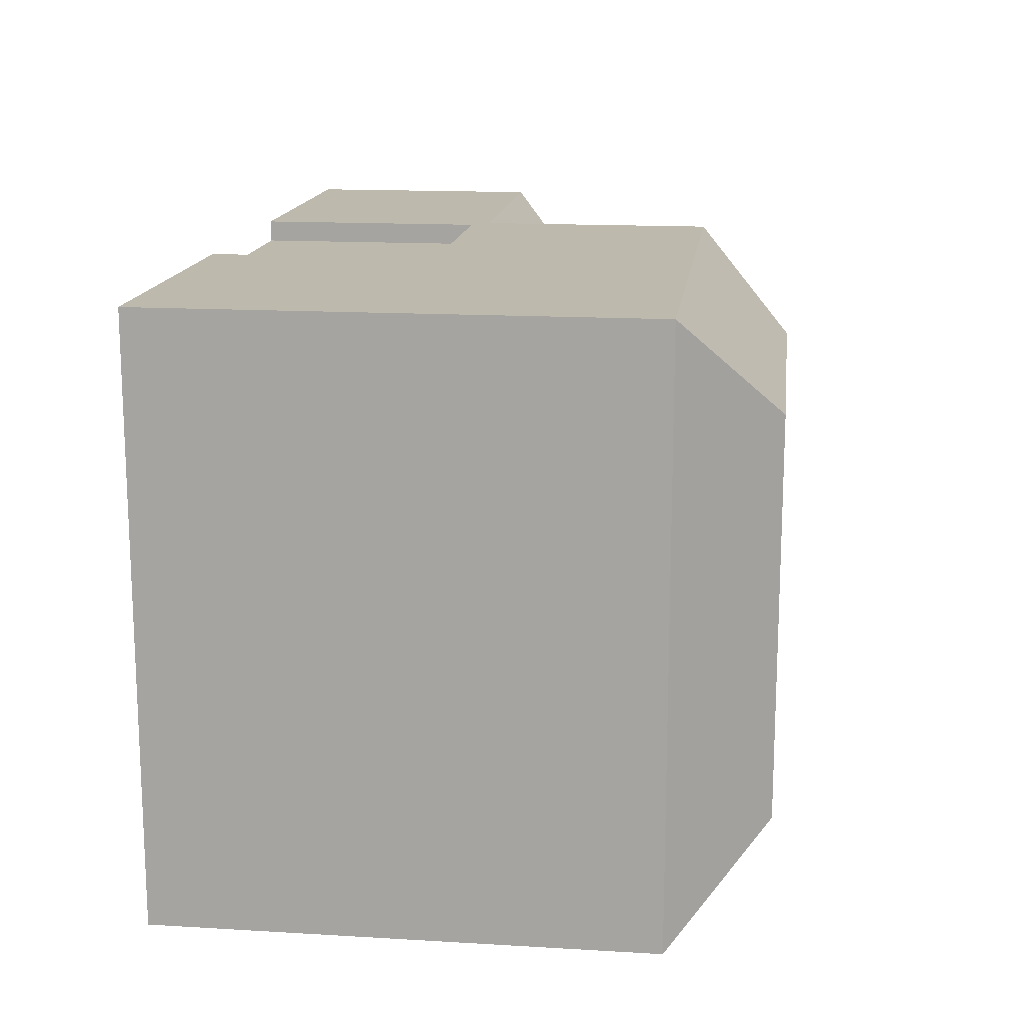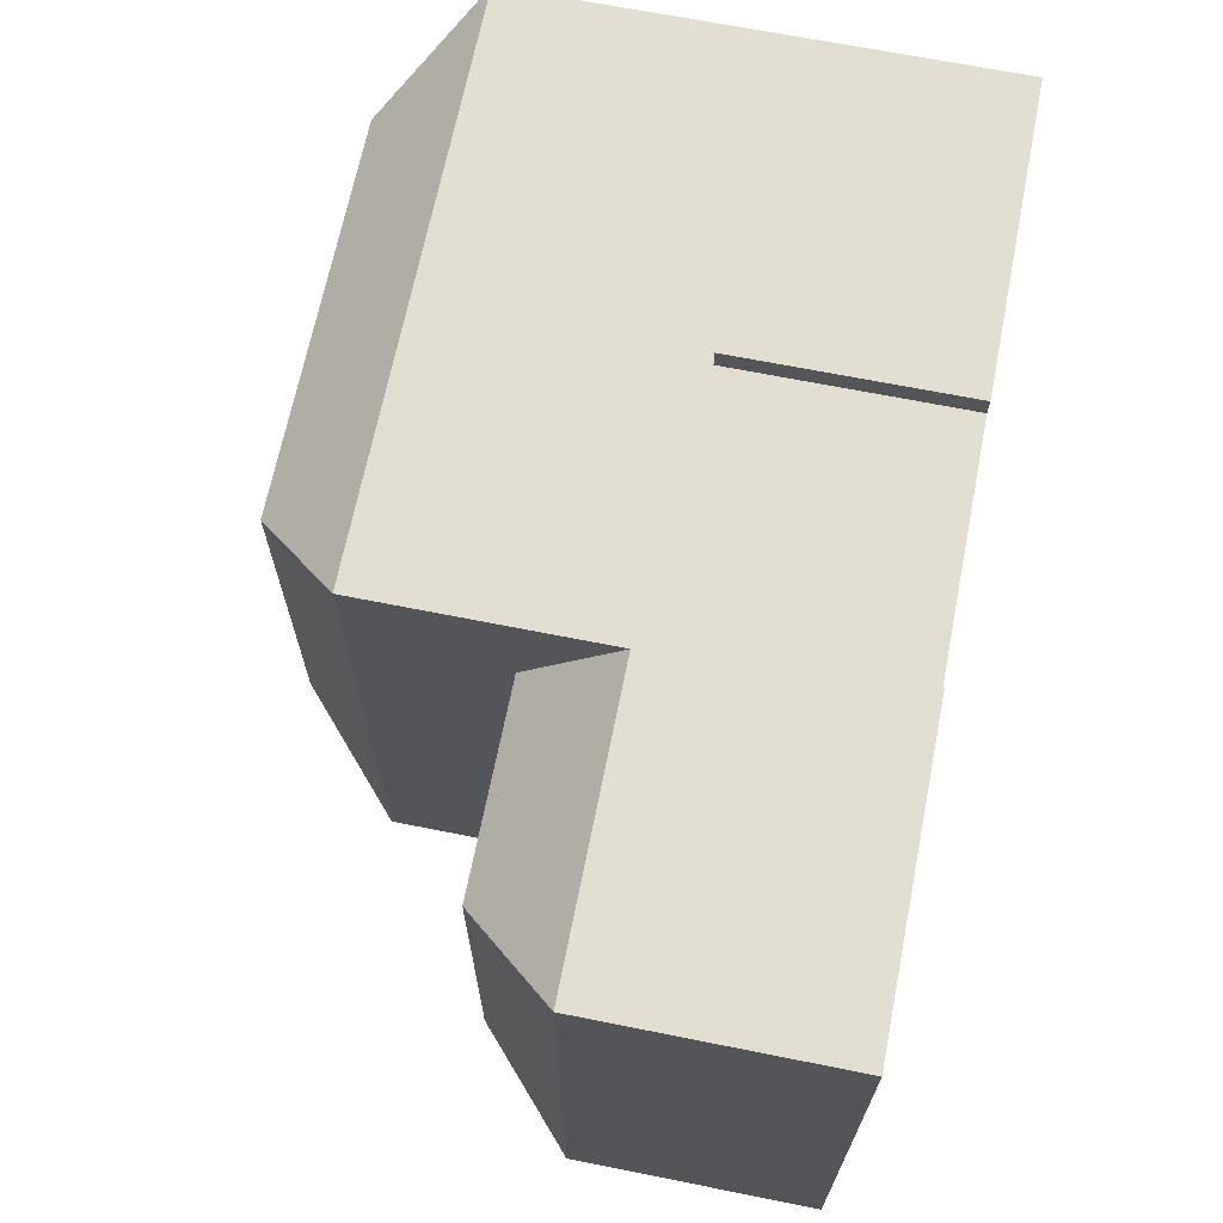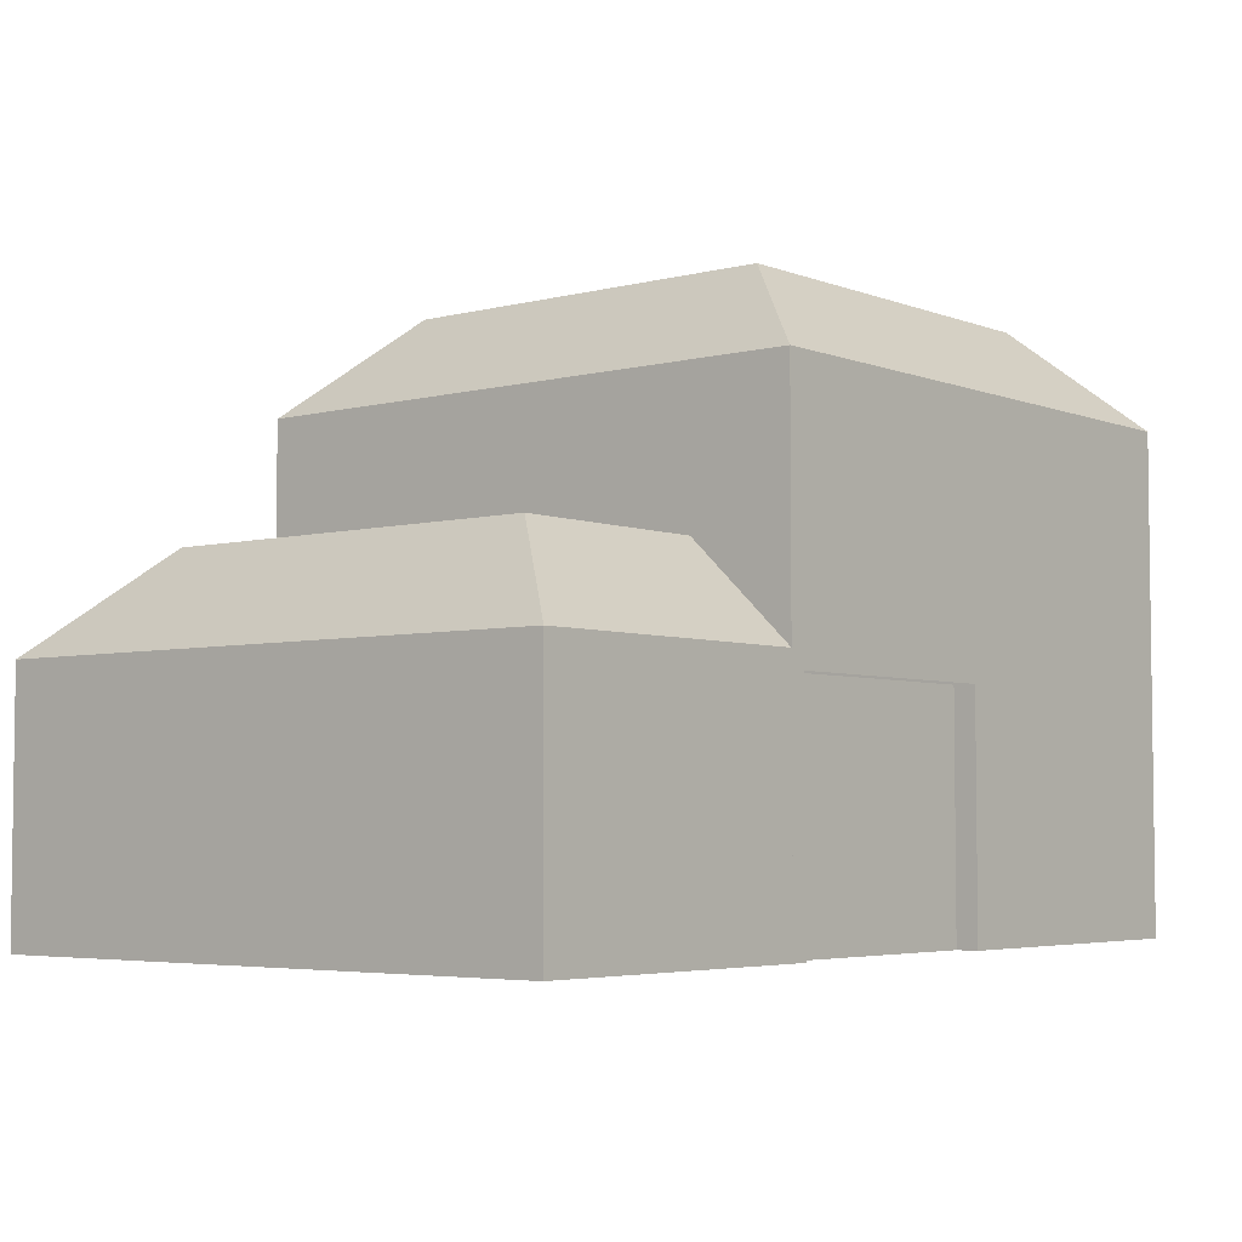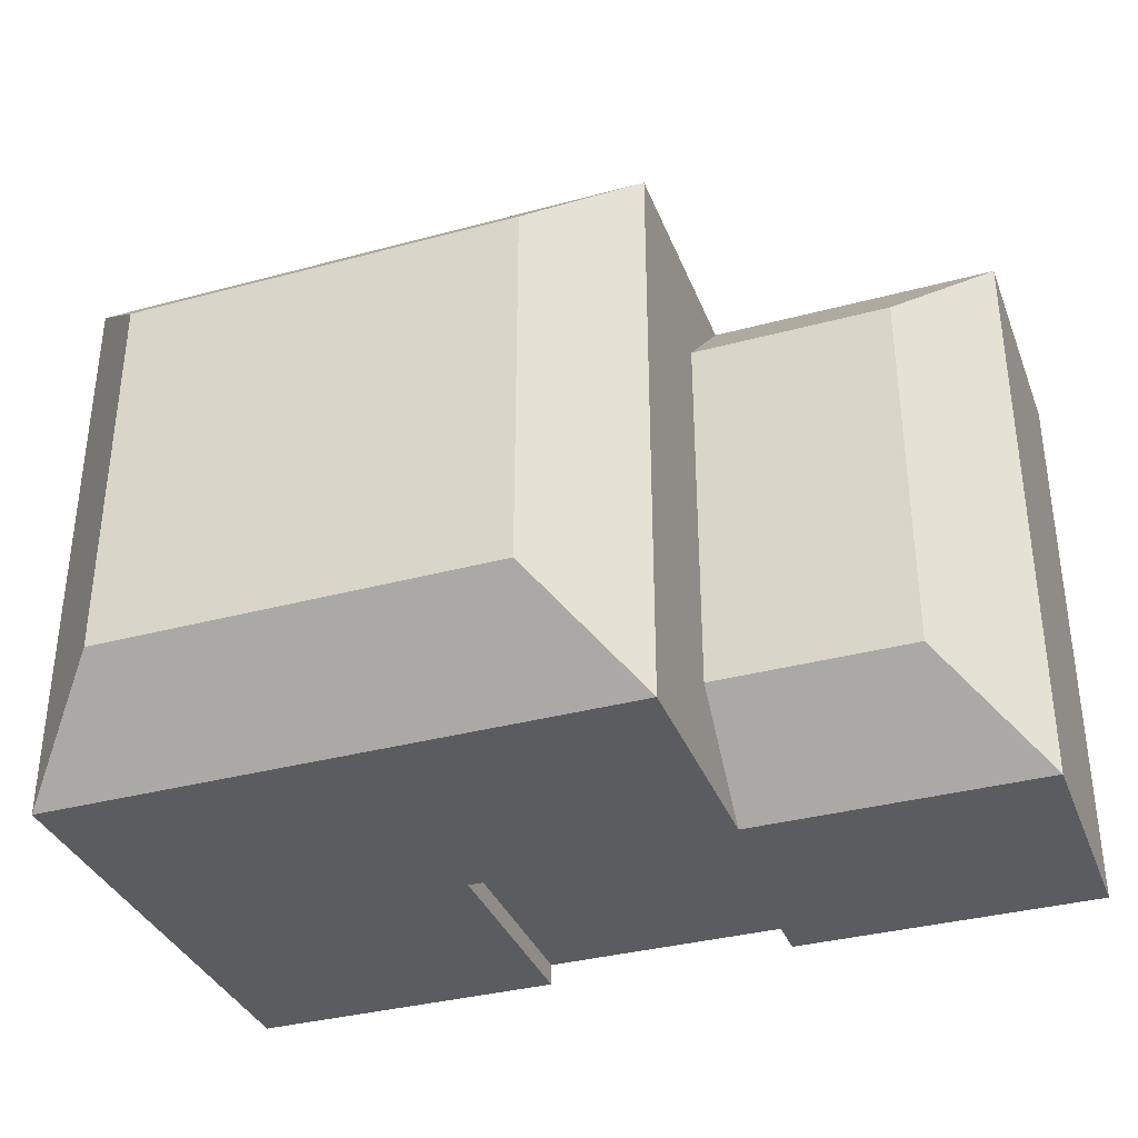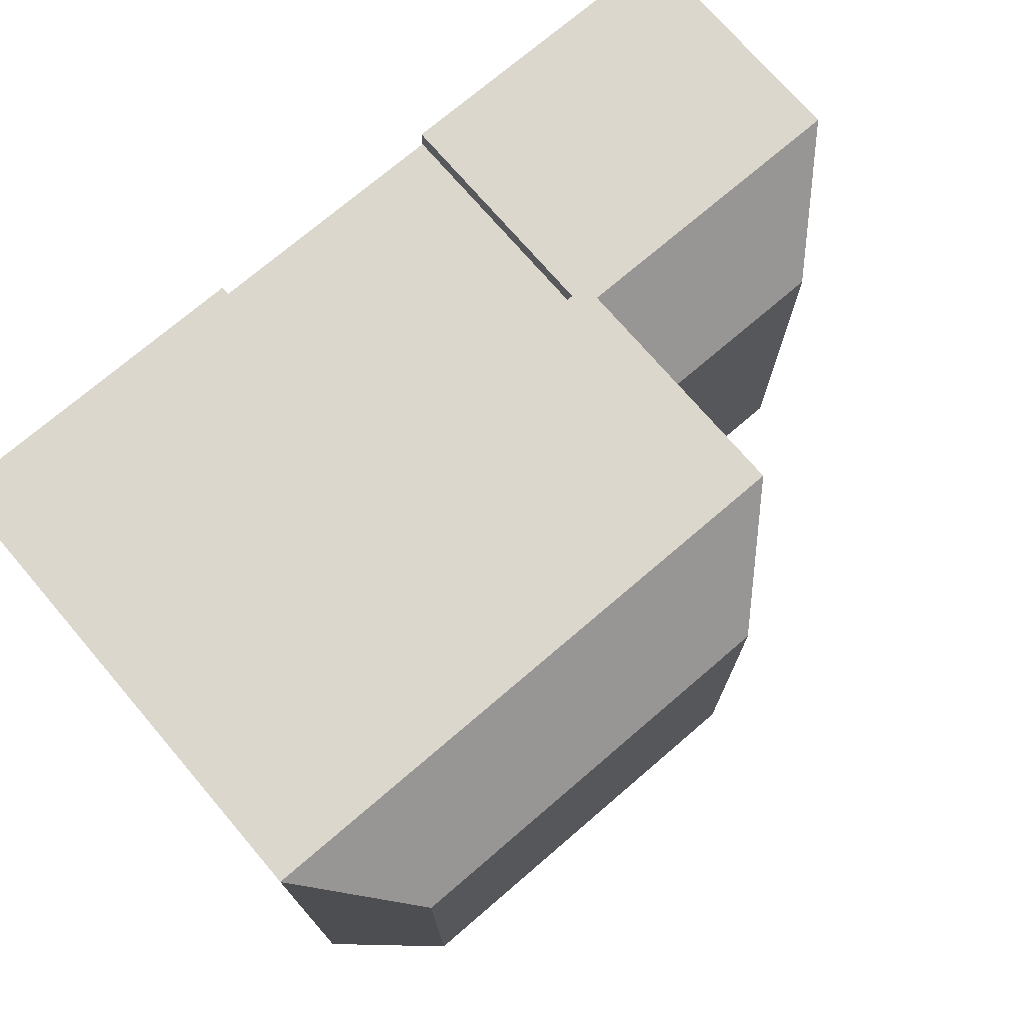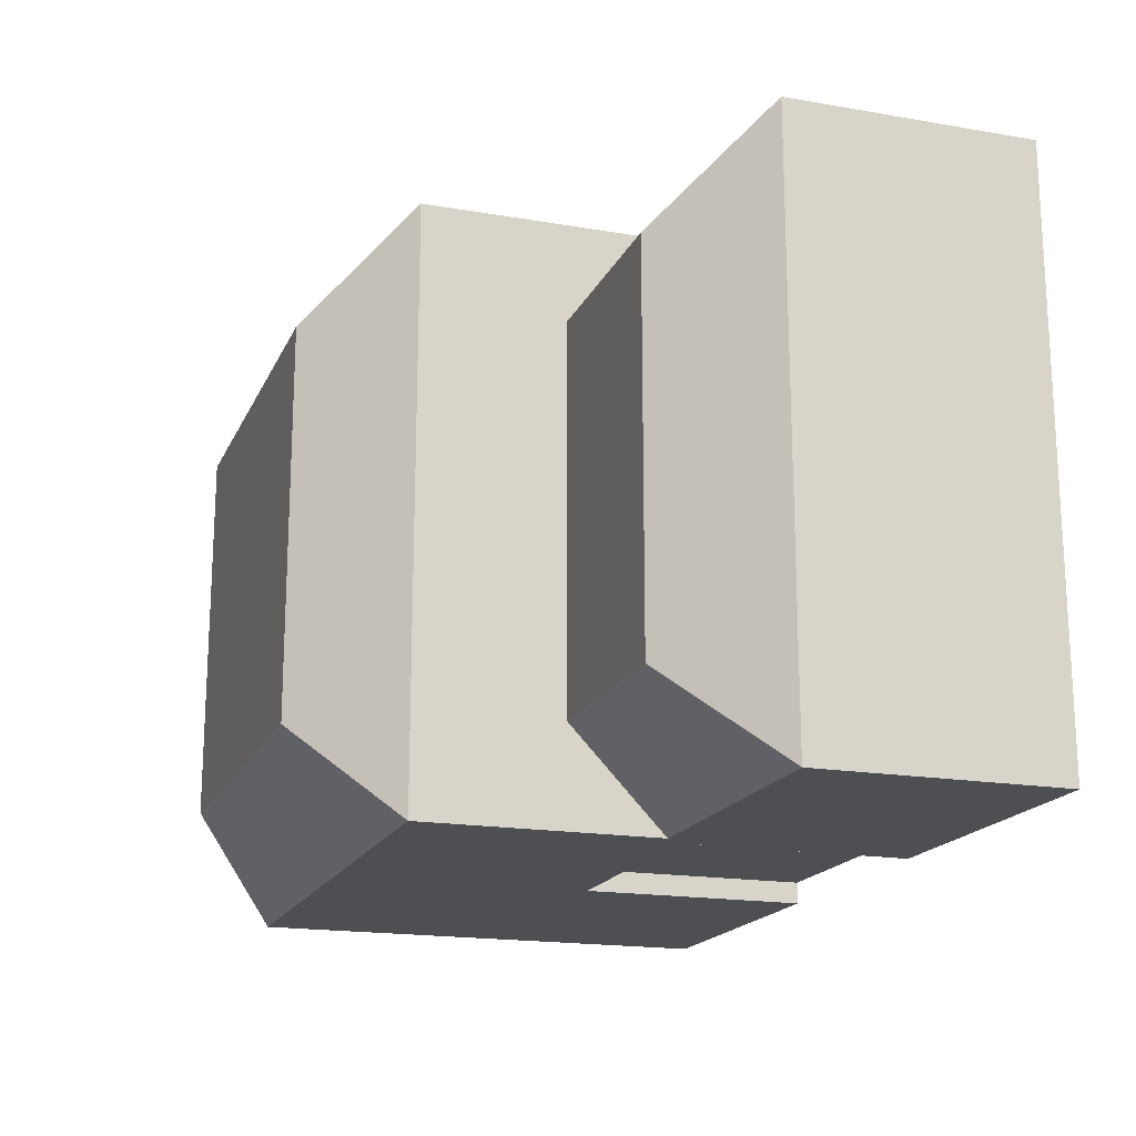
<metadata>
{"format":"obj","ext":"obj","renderer":"f3d","projection":"perspective","resolution":1024,"background":"white","views":[{"elev":15.2,"azim":97.2,"up":"+Z"},{"elev":67.6,"azim":-78.7,"up":"+Z"},{"elev":-4.5,"azim":-50.5,"up":"+Y"},{"elev":-35.2,"azim":-160.3,"up":"+Z"},{"elev":73.3,"azim":139.4,"up":"+Z"},{"elev":-17.9,"azim":-108.6,"up":"+Z"}]}
</metadata>
<code>
v 6.002 0 4
v 6.002 0 -4
v -1.998 0 -4
v -1.998 0 4
v 2.002 0 4
v 2.002 0 -4
v -1.998 6.597 4
v -1.998 6.597 -4
v -0.7408 7.891 2.634
v -0.7408 7.891 -2.634
v 2.002 6.597 -4
v -1.766 0 4
v 1.674 0 4
v 1.674 3.107 4
v -1.766 3.107 4
v -1.766 0 3.708
v 1.674 0 3.708
v 1.674 3.107 3.708
v -1.766 3.107 3.708
v -1.472 0 3.708
v -0.05758 0 3.708
v 1.38 0 3.708
v 1.38 2.759 3.708
v -0.05758 2.759 3.708
v -1.472 2.759 3.708
v 1.674 3.107 -4
v -1.766 0 -3.708
v 1.674 0 -3.708
v 1.674 3.107 -3.708
v -1.766 3.107 -3.708
v -1.472 0 -3.708
v -0.05758 0 -3.708
v 1.38 0 -3.708
v 1.38 2.759 -3.708
v -0.05758 2.759 -3.708
v -1.472 2.759 -3.708
v -1.766 0 -4
v 1.674 0 -4
v -1.766 3.107 -4
v 2.002 7.891 2.634
v 2.002 7.891 -2.634
v 4.744 7.891 -2.634
v 4.744 7.891 2.634
v 2.002 6.597 4
v 6.002 6.597 4
v 6.002 6.597 -4
v -5.998 3.34 4
v -1.998 0.9085 4
v -5.998 0.9085 4
v -5.998 0.9085 -4
v -1.998 3.34 4
v -1.998 3.34 -4
v -5.998 3.34 -4
v -5.998 2.9 4
v -5.998 2.9 -4
v -1.998 2.9 -4
v -1.998 2.9 4
v -1.998 0.9085 -4
v -4.741 4.634 2.634
v -4.741 4.634 -2.634
v -1.998 4.634 -2.634
v -1.998 4.634 2.634
v -5.998 0 4
v -5.998 0 -4
f 7 10 8
f 41 9 40
f 44 9 7
f 11 10 41
f 11 42 46
f 43 44 45
f 42 45 46
f 43 41 40
f 61 59 62
f 52 60 61
f 51 59 47
f 47 60 53
f 7 9 10
f 41 10 9
f 44 40 9
f 11 8 10
f 11 41 42
f 43 40 44
f 42 43 45
f 43 42 41
f 61 60 59
f 52 53 60
f 51 62 59
f 47 59 60
f 23 21 22
f 24 20 21
f 32 34 33
f 31 35 32
f 23 24 21
f 24 25 20
f 32 35 34
f 31 36 35
f 1 44 5
f 2 45 1
f 14 44 7
f 6 46 2
f 26 39 8
f 57 47 54
f 55 52 56
f 54 53 55
f 48 54 49
f 50 56 58
f 49 55 50
f 49 4 48
f 50 63 49
f 58 64 50
f 1 45 44
f 2 46 45
f 7 4 15
f 4 12 15
f 13 5 14
f 5 44 14
f 7 15 14
f 6 11 46
f 37 3 39
f 3 8 39
f 11 6 26
f 6 38 26
f 11 26 8
f 57 51 47
f 55 53 52
f 54 47 53
f 48 57 54
f 50 55 56
f 49 54 55
f 49 63 4
f 50 64 63
f 58 3 64
f 27 30 36
f 19 24 18
f 12 19 15
f 14 17 13
f 30 37 39
f 28 26 38
f 8 4 7
f 29 28 34
f 28 33 34
f 34 35 29
f 35 36 30
f 29 35 30
f 31 27 36
f 22 17 23
f 17 18 23
f 19 16 25
f 16 20 25
f 25 24 19
f 24 23 18
f 12 16 19
f 14 18 17
f 30 27 37
f 28 29 26
f 8 3 4

</code>
